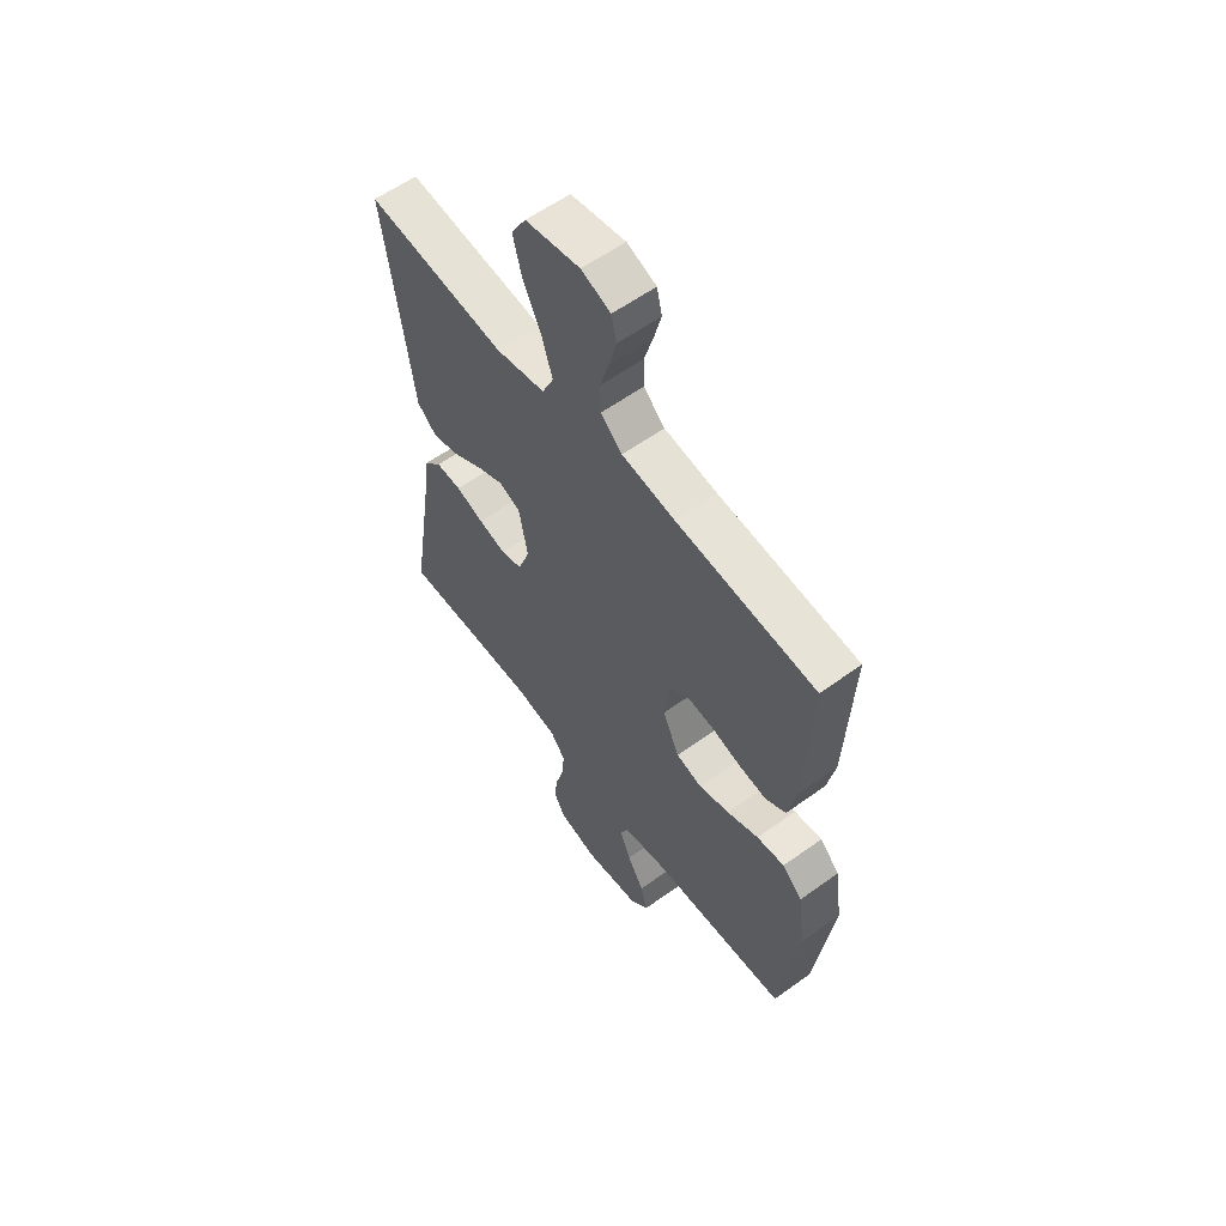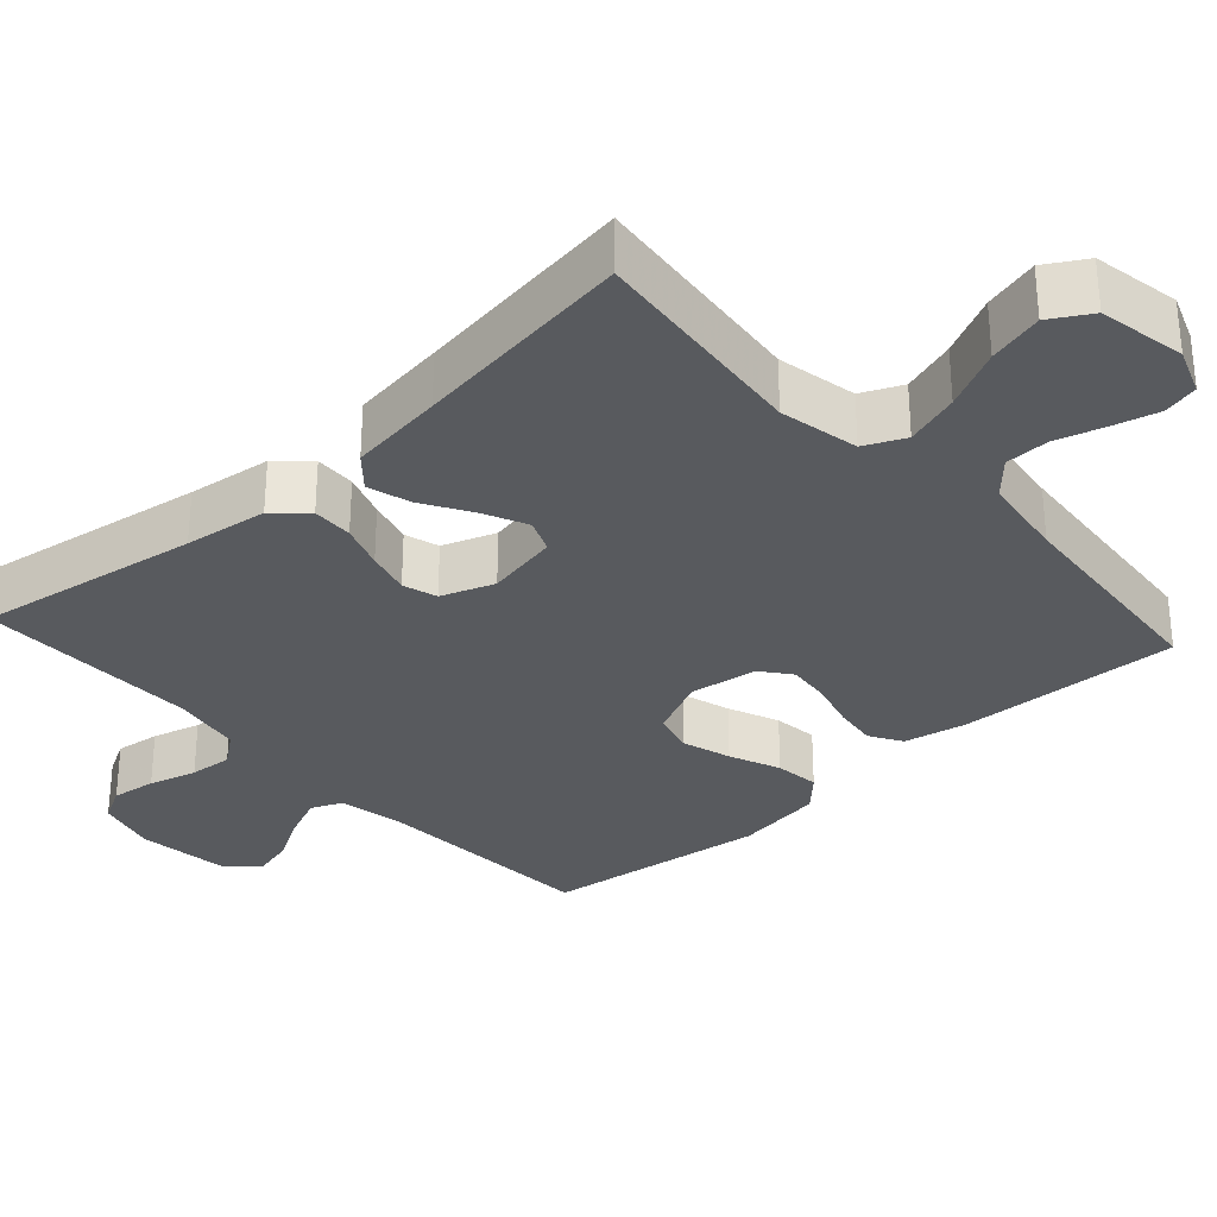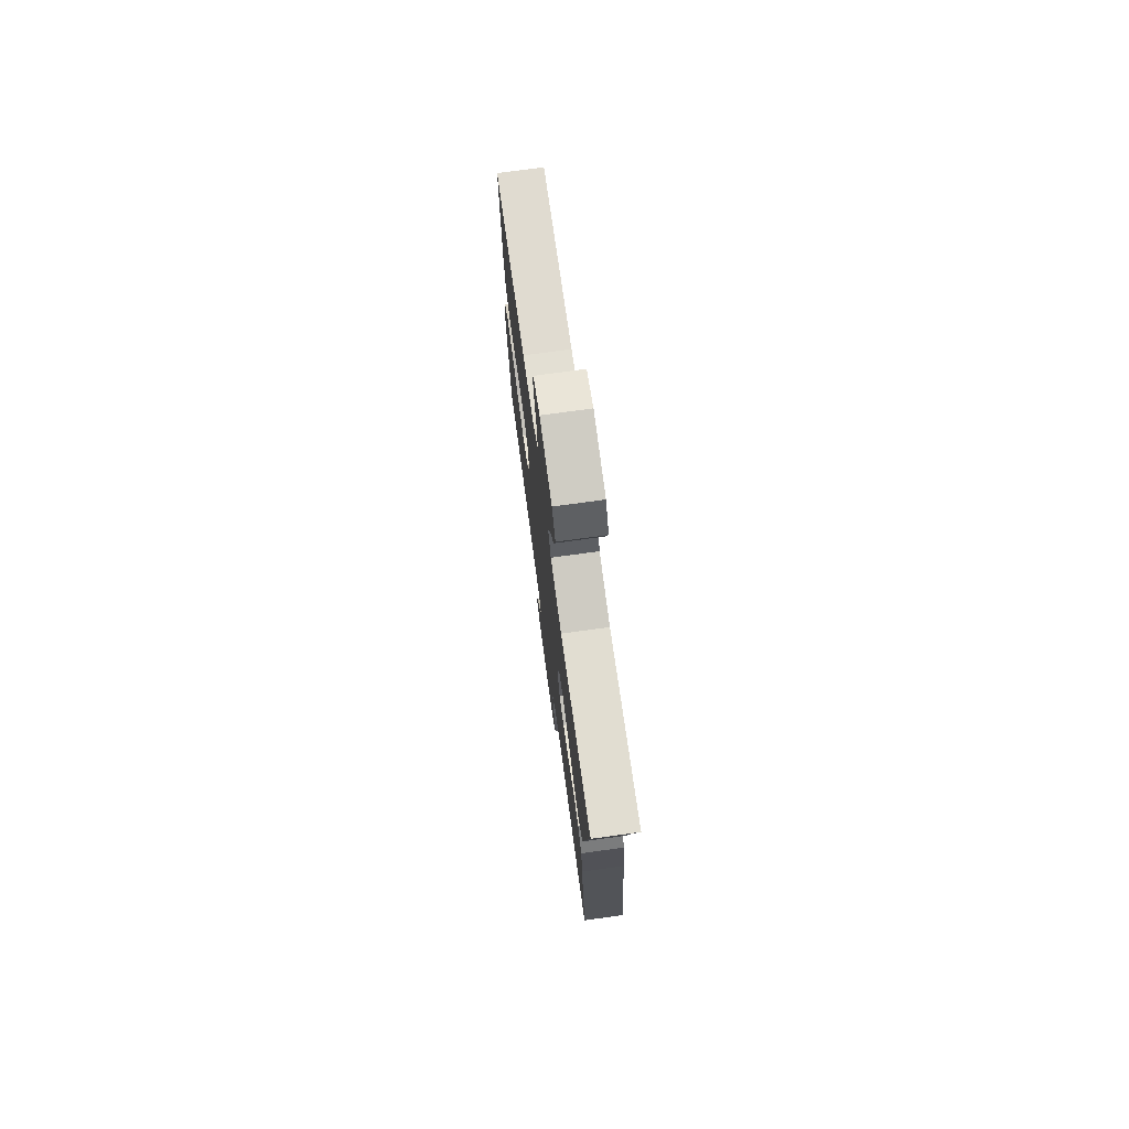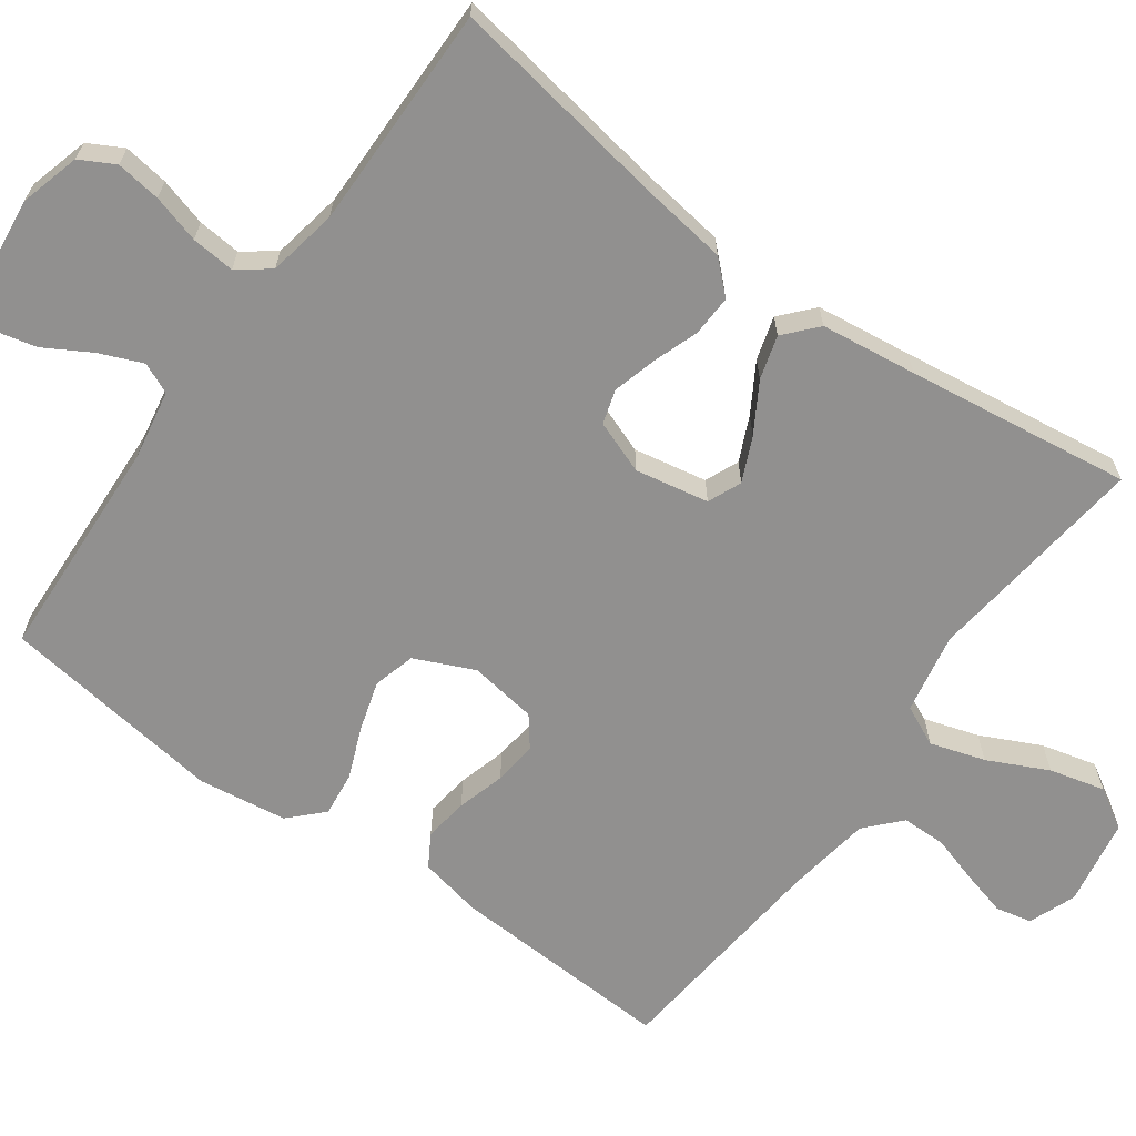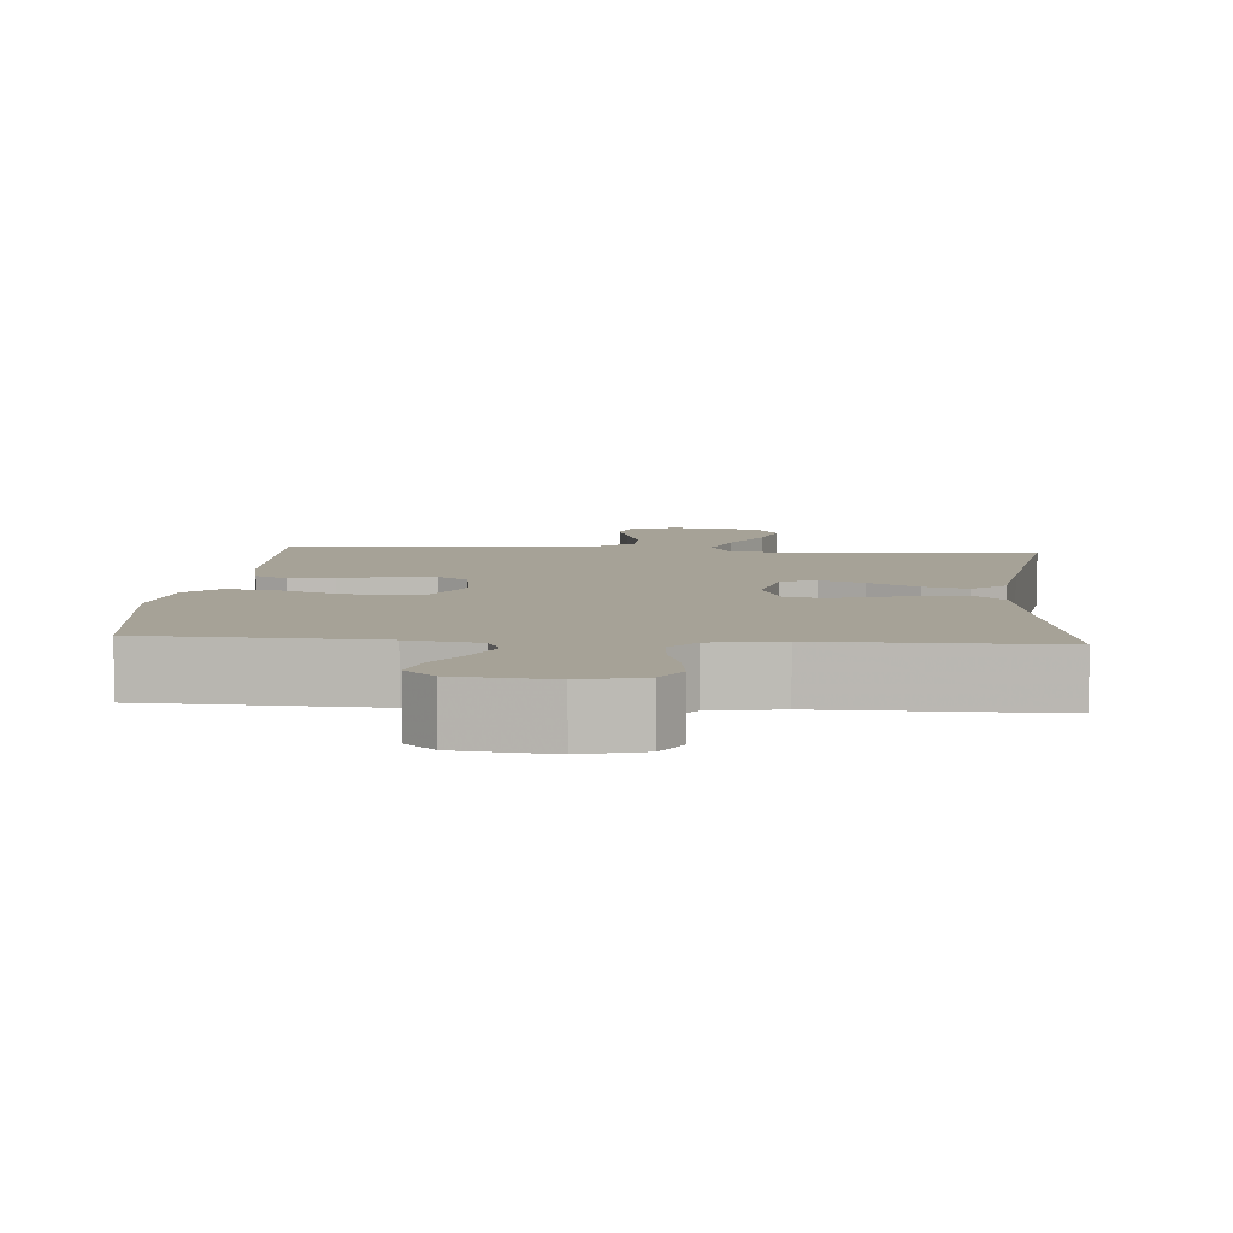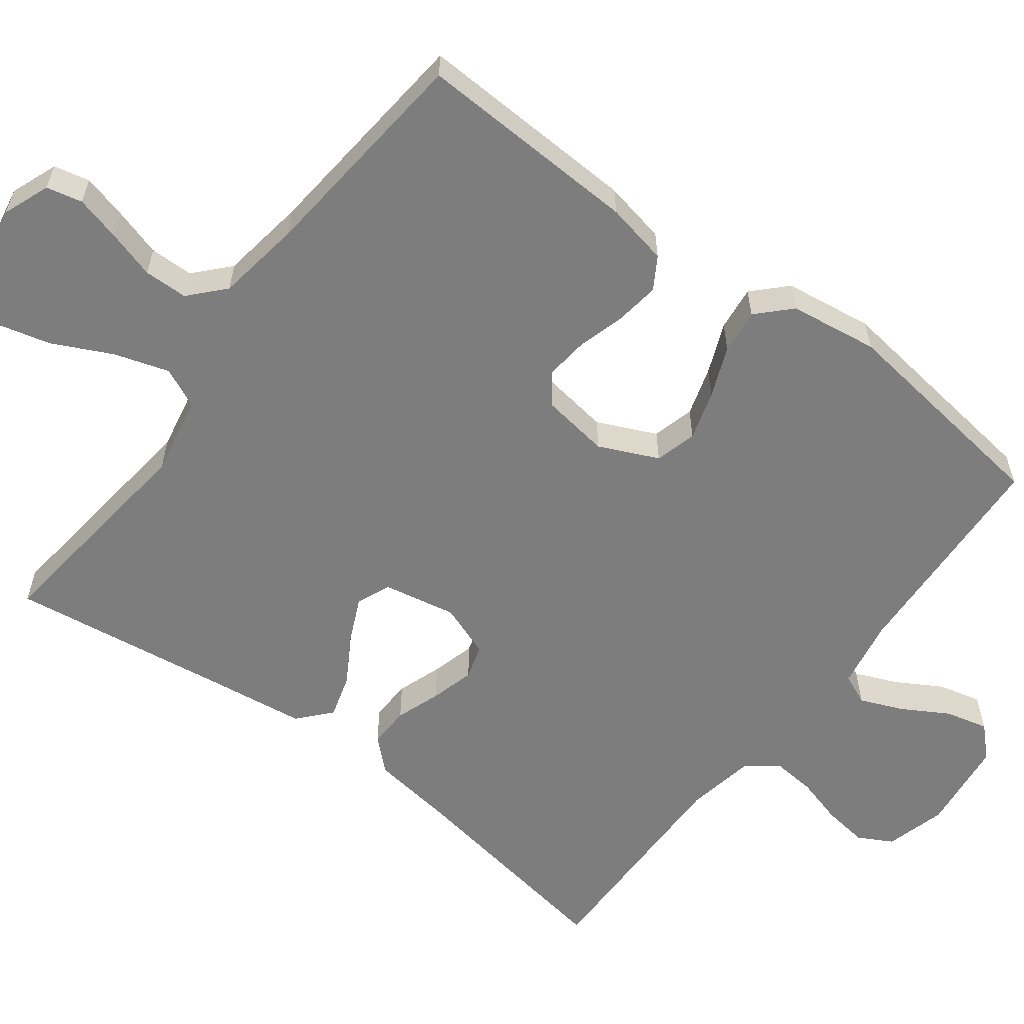
<metadata>
{"format":"obj","ext":"obj","renderer":"f3d","projection":"perspective","resolution":1024,"background":"white","views":[{"elev":59.0,"azim":53.4,"up":"+Z"},{"elev":-31.1,"azim":-47.7,"up":"+Y"},{"elev":74.9,"azim":-97.8,"up":"+Z"},{"elev":-65.7,"azim":-126.0,"up":"+Y"},{"elev":6.5,"azim":-175.5,"up":"+Y"},{"elev":-59.2,"azim":52.9,"up":"+Y"}]}
</metadata>
<code>
v 0.5 0.07 -0.5
v 0.2 0.07 -0.516
v 0.107 0.07 -0.533
v 0.089 0.07 -0.574
v 0.113 0.07 -0.631
v 0.149 0.07 -0.693
v 0.163 0.07 -0.75
v 0.124 0.07 -0.79
v 0 0.07 -0.805
v -0.081 0.07 -0.783
v -0.106 0.07 -0.737
v -0.098 0.07 -0.677
v -0.08 0.07 -0.613
v -0.075 0.07 -0.555
v -0.107 0.07 -0.513
v -0.2 0.07 -0.496
v -0.5 0.07 -0.5
v -0.452 0.07 -0.2
v -0.437 0.07 -0.088
v -0.398 0.07 -0.046
v -0.343 0.07 -0.048
v -0.283 0.07 -0.069
v -0.224 0.07 -0.085
v -0.178 0.07 -0.071
v -0.152 0.07 0
v -0.171 0.07 0.098
v -0.216 0.07 0.117
v -0.275 0.07 0.09
v -0.34 0.07 0.051
v -0.398 0.07 0.034
v -0.441 0.07 0.072
v -0.458 0.07 0.2
v -0.5 0.07 0.5
v -0.2 0.07 0.466
v -0.093 0.07 0.487
v -0.068 0.07 0.541
v -0.091 0.07 0.614
v -0.13 0.07 0.694
v -0.149 0.07 0.768
v -0.117 0.07 0.822
v 0 0.07 0.843
v 0.063 0.07 0.819
v 0.074 0.07 0.771
v 0.058 0.07 0.71
v 0.039 0.07 0.646
v 0.04 0.07 0.587
v 0.086 0.07 0.545
v 0.2 0.07 0.528
v 0.5 0.07 0.5
v 0.487 0.07 0.2
v 0.47 0.07 0.116
v 0.427 0.07 0.09
v 0.368 0.07 0.098
v 0.304 0.07 0.116
v 0.246 0.07 0.122
v 0.206 0.07 0.091
v 0.193 0.07 0
v 0.229 0.07 -0.079
v 0.285 0.07 -0.094
v 0.351 0.07 -0.074
v 0.419 0.07 -0.046
v 0.479 0.07 -0.039
v 0.522 0.07 -0.081
v 0.539 0.07 -0.2
v 0.5 0 -0.5
v 0.2 0 -0.516
v 0.107 0 -0.533
v 0.089 0 -0.574
v 0.113 0 -0.631
v 0.149 0 -0.693
v 0.163 0 -0.75
v 0.124 0 -0.79
v 0 0 -0.805
v -0.081 0 -0.783
v -0.106 0 -0.737
v -0.098 0 -0.677
v -0.08 0 -0.613
v -0.075 0 -0.555
v -0.107 0 -0.513
v -0.2 0 -0.496
v -0.5 0 -0.5
v -0.452 0 -0.2
v -0.437 0 -0.088
v -0.398 0 -0.046
v -0.343 0 -0.048
v -0.283 0 -0.069
v -0.224 0 -0.085
v -0.178 0 -0.071
v -0.152 0 0
v -0.171 0 0.098
v -0.216 0 0.117
v -0.275 0 0.09
v -0.34 0 0.051
v -0.398 0 0.034
v -0.441 0 0.072
v -0.458 0 0.2
v -0.5 0 0.5
v -0.2 0 0.466
v -0.093 0 0.487
v -0.068 0 0.541
v -0.091 0 0.614
v -0.13 0 0.694
v -0.149 0 0.768
v -0.117 0 0.822
v 0 0 0.843
v 0.063 0 0.819
v 0.074 0 0.771
v 0.058 0 0.71
v 0.039 0 0.646
v 0.04 0 0.587
v 0.086 0 0.545
v 0.2 0 0.528
v 0.5 0 0.5
v 0.487 0 0.2
v 0.47 0 0.116
v 0.427 0 0.09
v 0.368 0 0.098
v 0.304 0 0.116
v 0.246 0 0.122
v 0.206 0 0.091
v 0.193 0 0
v 0.229 0 -0.079
v 0.285 0 -0.094
v 0.351 0 -0.074
v 0.419 0 -0.046
v 0.479 0 -0.039
v 0.522 0 -0.081
v 0.539 0 -0.2
f 63 64 1 2
f 60 61 62 63
f 59 60 63 2
f 58 59 2 3
f 57 58 3 4
f 56 57 4
f 51 52 53 54
f 51 54 55
f 48 49 50 51
f 47 48 51 55
f 46 47 55 56
f 42 43 44 45
f 40 41 42 45
f 40 45 46
f 37 38 39 40
f 36 37 40 46
f 35 36 46 56
f 32 33 34
f 28 29 30 31
f 27 28 31 32
f 19 20 21 22
f 18 19 22 23
f 16 17 18 23
f 15 16 23 24
f 10 11 12 13
f 10 13 14
f 9 10 14
f 8 9 14
f 5 6 7 8
f 4 5 8 14
f 27 32 34 35
f 26 27 35 56
f 25 26 56 4
f 15 24 25
f 4 14 15 25
f 66 65 128 127
f 127 126 125 124
f 66 127 124 123
f 67 66 123 122
f 68 67 122 121
f 68 121 120
f 118 117 116 115
f 119 118 115
f 115 114 113 112
f 119 115 112 111
f 120 119 111 110
f 109 108 107 106
f 109 106 105 104
f 110 109 104
f 104 103 102 101
f 110 104 101 100
f 120 110 100 99
f 98 97 96
f 95 94 93 92
f 96 95 92 91
f 86 85 84 83
f 87 86 83 82
f 87 82 81 80
f 88 87 80 79
f 77 76 75 74
f 78 77 74
f 78 74 73
f 78 73 72
f 72 71 70 69
f 78 72 69 68
f 99 98 96 91
f 120 99 91 90
f 68 120 90 89
f 89 88 79
f 89 79 78 68
f 1 65 66 2
f 2 66 67 3
f 3 67 68 4
f 4 68 69 5
f 5 69 70 6
f 6 70 71 7
f 7 71 72 8
f 8 72 73 9
f 9 73 74 10
f 10 74 75 11
f 11 75 76 12
f 12 76 77 13
f 13 77 78 14
f 14 78 79 15
f 15 79 80 16
f 16 80 81 17
f 17 81 82 18
f 18 82 83 19
f 19 83 84 20
f 20 84 85 21
f 21 85 86 22
f 22 86 87 23
f 23 87 88 24
f 24 88 89 25
f 25 89 90 26
f 26 90 91 27
f 27 91 92 28
f 28 92 93 29
f 29 93 94 30
f 30 94 95 31
f 31 95 96 32
f 32 96 97 33
f 33 97 98 34
f 34 98 99 35
f 35 99 100 36
f 36 100 101 37
f 37 101 102 38
f 38 102 103 39
f 39 103 104 40
f 40 104 105 41
f 41 105 106 42
f 42 106 107 43
f 43 107 108 44
f 44 108 109 45
f 45 109 110 46
f 46 110 111 47
f 47 111 112 48
f 48 112 113 49
f 49 113 114 50
f 50 114 115 51
f 51 115 116 52
f 52 116 117 53
f 53 117 118 54
f 54 118 119 55
f 55 119 120 56
f 56 120 121 57
f 57 121 122 58
f 58 122 123 59
f 59 123 124 60
f 60 124 125 61
f 61 125 126 62
f 62 126 127 63
f 63 127 128 64
f 64 128 65 1

</code>
